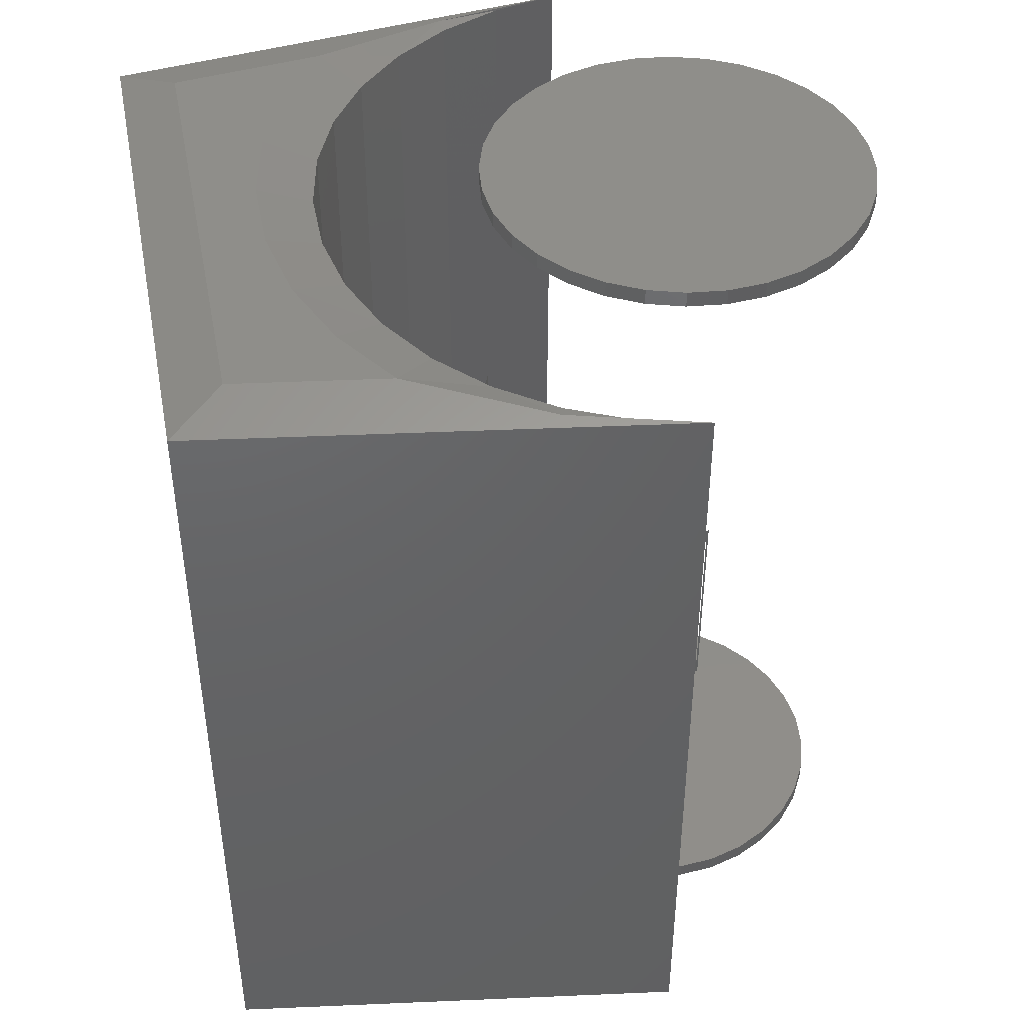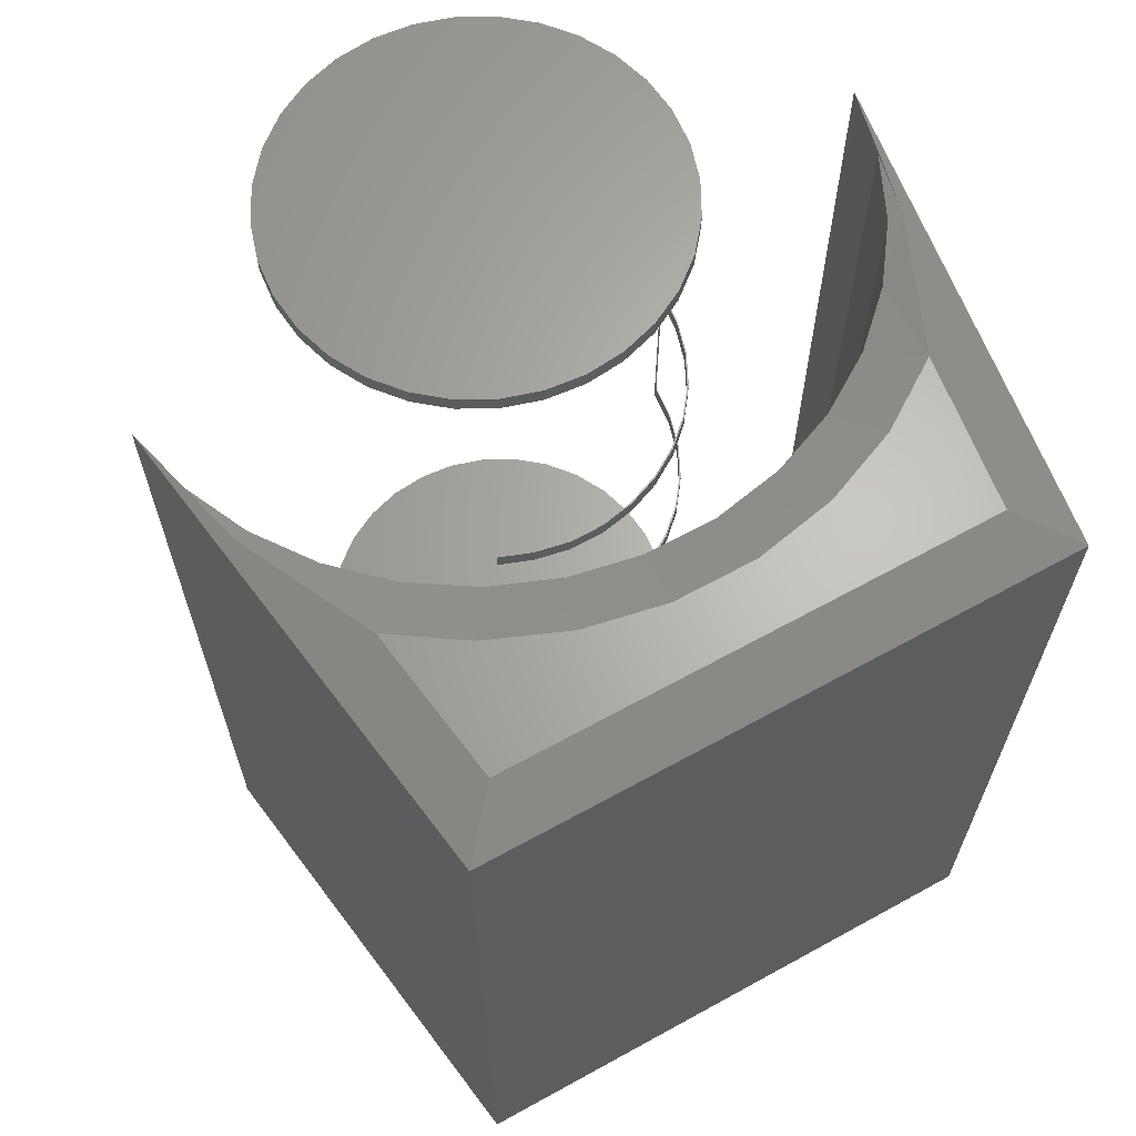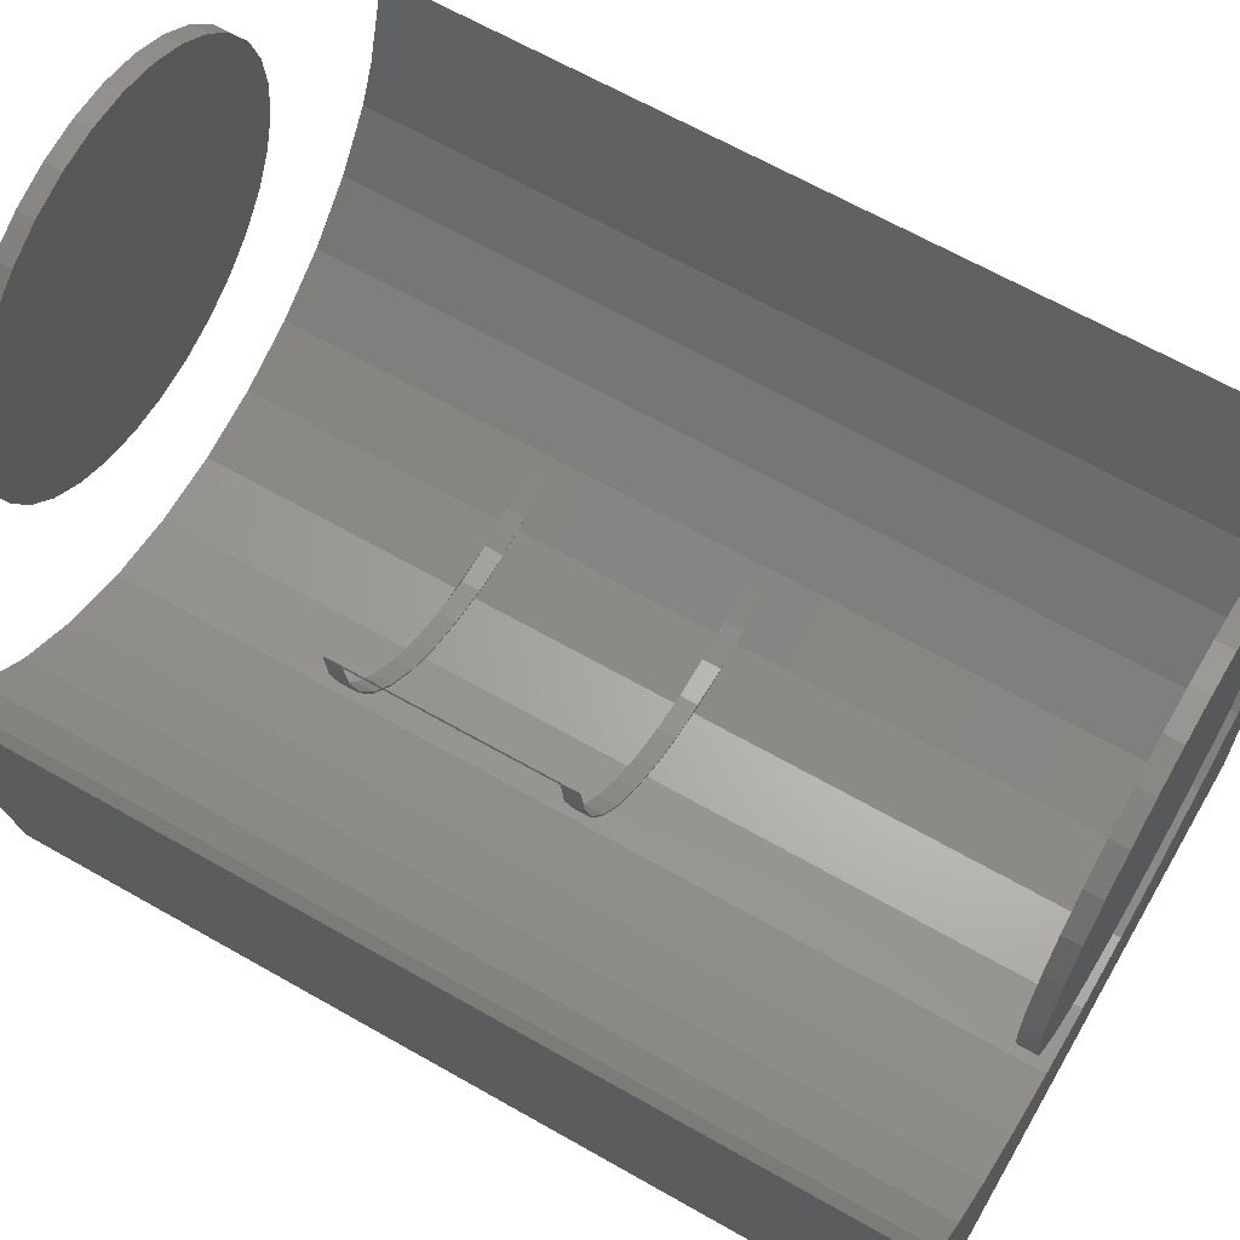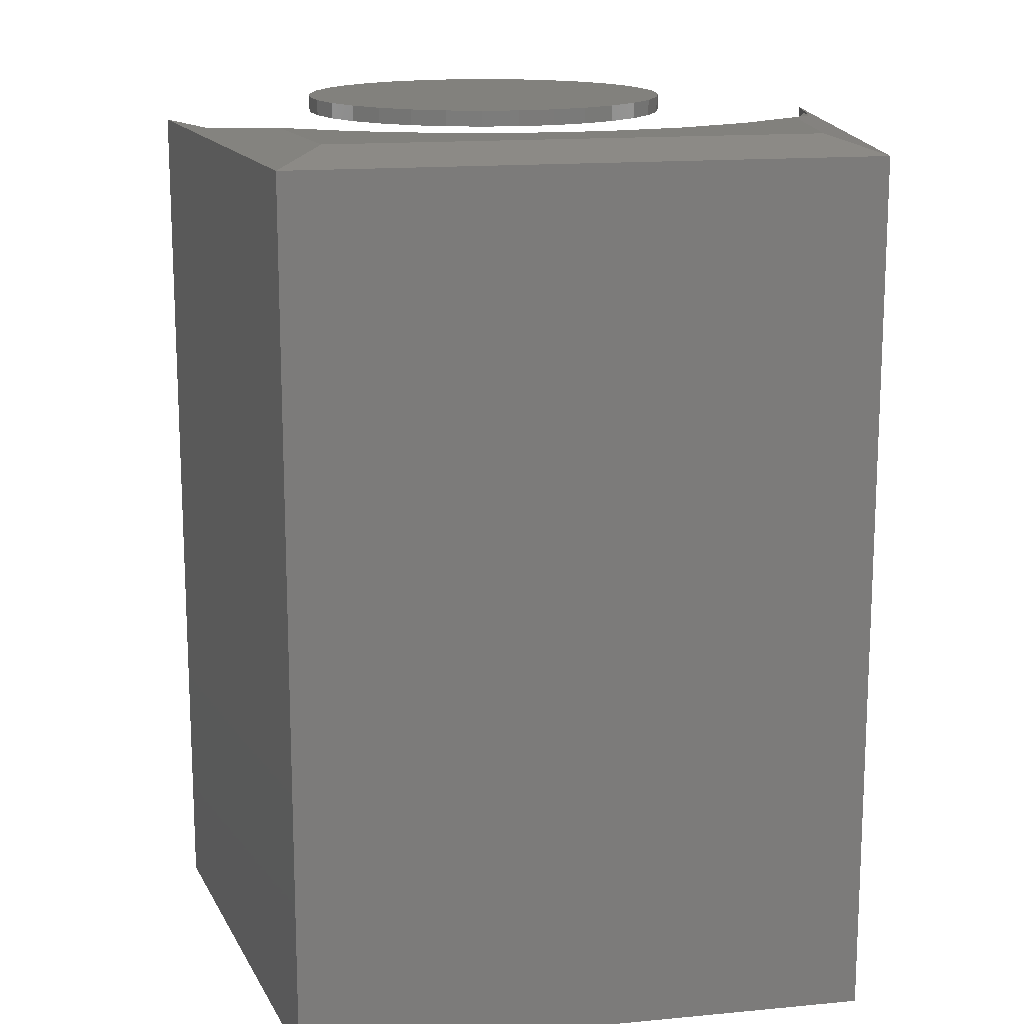
<metadata>
{"format":"stl","ext":"stl","renderer":"f3d","projection":"perspective","resolution":1024,"background":"white","views":[{"elev":44.1,"azim":79.1,"up":"+Z"},{"elev":65.2,"azim":-29.0,"up":"+Z"},{"elev":65.1,"azim":119.9,"up":"+Y"},{"elev":15.2,"azim":-11.5,"up":"+Z"}]}
</metadata>
<code>
# stl→obj: 262 verts, 508 faces
v 0.3437 -0.6764 0.75
v 0.3744 -0.4581 0.75
v 0.2782 -0.5223 0.75
v 0.1713 -0.5666 0.75
v 0.05784 -0.5891 0.75
v -0.3437 -0.6764 0.75
v -0.05784 -0.5891 0.75
v -0.1713 -0.5666 0.75
v -0.2782 -0.5223 0.75
v -0.3744 -0.4581 0.75
v 0.4116 -0.7545 -0.5156
v 0.5071 -0.0751 -0.5156
v 0.4116 -0.7545 0.7266
v 0.5071 -0.0751 0.7266
v -0.4116 -0.7545 -0.5156
v -0.4116 -0.7545 0.7266
v -0.5071 -0.0751 -0.5156
v -0.5071 -0.0751 0.7266
v 0.04866 -0.5115 -0.5156
v 0.1442 -0.4931 0.7266
v 0.1442 -0.4931 -0.5156
v 0.2346 -0.457 0.7266
v 0.2346 -0.457 -0.5156
v 0.3165 -0.4044 0.7266
v 0.3165 -0.4044 -0.5156
v 0.387 -0.3373 0.7266
v 0.387 -0.3373 -0.5156
v 0.4435 -0.2581 0.7266
v 0.4435 -0.2581 -0.5156
v 0.4841 -0.1696 0.7266
v 0.4841 -0.1696 -0.5156
v 0.04866 -0.5115 0.7266
v -0.04866 -0.5115 -0.5156
v -0.04866 -0.5115 0.7266
v -0.1442 -0.4931 -0.5156
v -0.1442 -0.4931 0.7266
v -0.2346 -0.457 -0.5156
v -0.2346 -0.457 0.7266
v -0.3165 -0.4044 -0.5156
v -0.3165 -0.4044 0.7266
v -0.387 -0.3373 -0.5156
v -0.387 -0.3373 0.7266
v -0.4435 -0.2581 -0.5156
v -0.4435 -0.2581 0.7266
v -0.4841 -0.1696 -0.5156
v -0.4841 -0.1696 0.7266
v -0.4622 -0.2625 0.7321
v 0.4622 -0.2625 0.7321
v 0.2816 0 0
v 0.2816 -0.002787 0
v 0.2825 -0.002796 0.02344
v 0.2825 -0.002796 0.2812
v 0.2825 -0.002791 0.3047
v 0.2816 0 0.3047
v 0.1709 -0.2231 0.2812
v 0.2085 -0.1887 0.3047
v 0.2085 -0.1887 0.2812
v 0.2393 -0.148 0.3047
v 0.2393 -0.148 0.2812
v 0.2622 -0.1025 0.3047
v 0.2622 -0.1025 0.2812
v 0.2764 -0.05351 0.3047
v 0.2764 -0.05351 0.2812
v 0.1709 -0.2231 0.3047
v 0.1277 -0.2501 0.2812
v 0.1277 -0.2501 0.3047
v 0.08024 -0.2688 0.2812
v 0.08024 -0.2688 0.3047
v 0.03021 -0.2786 0.2812
v 0.03021 -0.2786 0.3047
v -0.02076 -0.2792 0.2812
v -0.02076 -0.2792 0.3047
v -0.071 -0.2706 0.2812
v -0.071 -0.2706 0.3047
v -0.1188 -0.2529 0.2812
v -0.1188 -0.2529 0.3047
v 0.1709 -0.2231 0
v 0.2085 -0.1887 0.02344
v 0.2085 -0.1887 0
v 0.2393 -0.148 0.02344
v 0.2393 -0.148 0
v 0.2622 -0.1025 0.02344
v 0.2622 -0.1025 0
v 0.2764 -0.05351 0.02344
v 0.2764 -0.05351 0
v 0.1709 -0.2231 0.02344
v 0.1277 -0.2501 0
v 0.1277 -0.2501 0.02344
v 0.08024 -0.2688 0
v 0.08024 -0.2688 0.02344
v 0.03021 -0.2786 0
v 0.03021 -0.2786 0.02344
v -0.02076 -0.2792 0
v -0.02076 -0.2792 0.02344
v -0.071 -0.2706 0
v -0.071 -0.2706 0.02344
v -0.1188 -0.2529 0
v -0.1188 -0.2529 0.02344
v -0.2786 3.43e-17 0.7266
v -0.2786 3.43e-17 0.75
v -0.2732 0.05464 0.7266
v -0.2732 0.05464 0.75
v -0.2573 0.1072 0.7266
v -0.2573 0.1072 0.75
v -0.2314 0.1556 0.7266
v -0.2314 0.1556 0.75
v -0.1966 0.1981 0.7266
v -0.1966 0.1981 0.75
v -0.1541 0.2329 0.7266
v -0.1541 0.2329 0.75
v -0.1057 0.2588 0.7266
v -0.1057 0.2588 0.75
v -0.05316 0.2747 0.7266
v -0.05316 0.2747 0.75
v 0.00148 0.2801 0.7266
v 0.00148 0.2801 0.75
v 0.05612 0.2747 0.7266
v 0.05612 0.2747 0.75
v 0.1087 0.2588 0.7266
v 0.1087 0.2588 0.75
v 0.1571 0.2329 0.7266
v 0.1571 0.2329 0.75
v 0.1995 0.1981 0.7266
v 0.1995 0.1981 0.75
v 0.2344 0.1556 0.7266
v 0.2344 0.1556 0.75
v 0.2603 0.1072 0.7266
v 0.2603 0.1072 0.75
v 0.2762 0.05464 0.7266
v 0.2762 0.05464 0.75
v 0.2816 0 0.7266
v 0.2816 0 0.75
v -0.2786 3.43e-17 -0.5156
v -0.2786 3.43e-17 -0.4922
v -0.2732 0.05464 -0.5156
v -0.2732 0.05464 -0.4922
v -0.2573 0.1072 -0.5156
v -0.2573 0.1072 -0.4922
v -0.2314 0.1556 -0.5156
v -0.2314 0.1556 -0.4922
v -0.1966 0.1981 -0.5156
v -0.1966 0.1981 -0.4922
v -0.1541 0.2329 -0.5156
v -0.1541 0.2329 -0.4922
v -0.1057 0.2588 -0.5156
v -0.1057 0.2588 -0.4922
v -0.05316 0.2747 -0.5156
v -0.05316 0.2747 -0.4922
v 0.00148 0.2801 -0.5156
v 0.00148 0.2801 -0.4922
v 0.05612 0.2747 -0.5156
v 0.05612 0.2747 -0.4922
v 0.1087 0.2588 -0.5156
v 0.1087 0.2588 -0.4922
v 0.1571 0.2329 -0.5156
v 0.1571 0.2329 -0.4922
v 0.1995 0.1981 -0.5156
v 0.1995 0.1981 -0.4922
v 0.2344 0.1556 -0.5156
v 0.2344 0.1556 -0.4922
v 0.2603 0.1072 -0.5156
v 0.2603 0.1072 -0.4922
v 0.2762 0.05464 -0.5156
v 0.2762 0.05464 -0.4922
v 0.2816 0 -0.5156
v 0.2816 0 -0.4922
v 0.2778 -0.05384 0
v 0.2778 -0.05384 0.02344
v 0.2638 -0.1032 0
v 0.2638 -0.1032 0.02344
v 0.241 -0.1491 0
v 0.241 -0.1491 0.02344
v 0.2102 -0.1901 0
v 0.2102 -0.1901 0.02344
v 0.1724 -0.2247 0
v 0.1724 -0.2247 0.02344
v 0.1289 -0.2518 0
v 0.1289 -0.2518 0.02344
v 0.08113 -0.2705 0
v 0.08113 -0.2705 0.02344
v 0.03077 -0.2801 0
v 0.03077 -0.2801 0.02344
v -0.02049 -0.2803 0
v -0.02049 -0.2803 0.02344
v 0.2778 -0.05384 0.2812
v 0.2778 -0.05384 0.3047
v 0.2638 -0.1032 0.2812
v 0.2638 -0.1032 0.3047
v 0.241 -0.1491 0.2812
v 0.241 -0.1491 0.3047
v 0.2102 -0.1901 0.2812
v 0.2102 -0.1901 0.3047
v 0.1724 -0.2247 0.2812
v 0.1724 -0.2247 0.3047
v 0.1289 -0.2518 0.2812
v 0.1289 -0.2518 0.3047
v 0.08113 -0.2705 0.2812
v 0.08113 -0.2705 0.3047
v 0.03077 -0.2801 0.2812
v 0.03077 -0.2801 0.3047
v -0.02049 -0.2803 0.2812
v -0.02049 -0.2803 0.3047
v 0.2762 -0.05464 -0.5156
v 0.2762 -0.05464 -0.4922
v 0.2603 -0.1072 -0.5156
v 0.2603 -0.1072 -0.4922
v 0.2344 -0.1556 -0.5156
v 0.2344 -0.1556 -0.4922
v 0.1995 -0.1981 -0.5156
v 0.1995 -0.1981 -0.4922
v 0.1571 -0.2329 -0.5156
v 0.1571 -0.2329 -0.4922
v 0.1087 -0.2588 -0.5156
v 0.1087 -0.2588 -0.4922
v 0.05612 -0.2747 -0.5156
v 0.05612 -0.2747 -0.4922
v 0.00148 -0.2801 -0.5156
v 0.00148 -0.2801 -0.4922
v -0.05316 -0.2747 -0.5156
v -0.05316 -0.2747 -0.4922
v -0.1057 -0.2588 -0.5156
v -0.1057 -0.2588 -0.4922
v -0.1541 -0.2329 -0.5156
v -0.1541 -0.2329 -0.4922
v -0.1966 -0.1981 -0.5156
v -0.1966 -0.1981 -0.4922
v -0.2314 -0.1556 -0.5156
v -0.2314 -0.1556 -0.4922
v -0.2573 -0.1072 -0.5156
v -0.2573 -0.1072 -0.4922
v -0.2732 -0.05464 -0.5156
v -0.2732 -0.05464 -0.4922
v 0.2762 -0.05464 0.7266
v 0.2762 -0.05464 0.75
v 0.2603 -0.1072 0.7266
v 0.2603 -0.1072 0.75
v 0.2344 -0.1556 0.7266
v 0.2344 -0.1556 0.75
v 0.1995 -0.1981 0.7266
v 0.1995 -0.1981 0.75
v 0.1571 -0.2329 0.7266
v 0.1571 -0.2329 0.75
v 0.1087 -0.2588 0.7266
v 0.1087 -0.2588 0.75
v 0.05612 -0.2747 0.7266
v 0.05612 -0.2747 0.75
v 0.00148 -0.2801 0.7266
v 0.00148 -0.2801 0.75
v -0.05316 -0.2747 0.7266
v -0.05316 -0.2747 0.75
v -0.1057 -0.2588 0.7266
v -0.1057 -0.2588 0.75
v -0.1541 -0.2329 0.7266
v -0.1541 -0.2329 0.75
v -0.1966 -0.1981 0.7266
v -0.1966 -0.1981 0.75
v -0.2314 -0.1556 0.7266
v -0.2314 -0.1556 0.75
v -0.2573 -0.1072 0.7266
v -0.2573 -0.1072 0.75
v -0.2732 -0.05464 0.7266
v -0.2732 -0.05464 0.75
f 1 2 3
f 1 3 4
f 1 4 5
f 1 5 6
f 6 5 7
f 6 7 8
f 6 8 9
f 6 9 10
f 11 12 13
f 13 12 14
f 15 11 16
f 16 11 13
f 17 15 18
f 18 15 16
f 19 20 21
f 21 20 22
f 21 22 23
f 23 22 24
f 23 24 25
f 25 24 26
f 25 26 27
f 27 26 28
f 27 28 29
f 29 28 30
f 29 30 31
f 31 30 14
f 31 14 12
f 20 19 32
f 32 19 33
f 32 33 34
f 34 33 35
f 34 35 36
f 36 35 37
f 36 37 38
f 38 37 39
f 38 39 40
f 40 39 41
f 40 41 42
f 42 41 43
f 42 43 44
f 44 43 45
f 44 45 46
f 46 45 17
f 46 17 18
f 16 13 6
f 6 13 1
f 6 47 16
f 47 18 16
f 10 47 6
f 47 44 46
f 47 42 44
f 47 46 18
f 48 30 28
f 30 48 14
f 28 26 48
f 10 9 38
f 10 38 40
f 10 40 42
f 10 42 47
f 2 48 26
f 2 26 24
f 2 24 22
f 2 22 3
f 9 8 38
f 38 8 36
f 8 7 36
f 36 7 34
f 7 5 34
f 34 5 32
f 5 4 32
f 32 4 20
f 20 4 22
f 22 4 3
f 13 14 48
f 13 48 2
f 13 2 1
f 11 15 19
f 11 19 21
f 11 21 23
f 11 23 25
f 11 25 27
f 11 27 29
f 11 29 31
f 11 31 12
f 15 17 45
f 15 45 43
f 15 43 41
f 15 41 39
f 15 39 37
f 15 37 35
f 15 35 33
f 15 33 19
f 49 50 51
f 49 51 52
f 49 52 53
f 49 53 54
f 55 56 57
f 57 56 58
f 57 58 59
f 59 58 60
f 59 60 61
f 61 60 62
f 61 62 63
f 63 62 53
f 63 53 52
f 56 55 64
f 64 55 65
f 64 65 66
f 66 65 67
f 66 67 68
f 68 67 69
f 68 69 70
f 70 69 71
f 70 71 72
f 72 71 73
f 72 73 74
f 74 73 75
f 74 75 76
f 77 78 79
f 79 78 80
f 79 80 81
f 81 80 82
f 81 82 83
f 83 82 84
f 83 84 85
f 85 84 51
f 85 51 50
f 78 77 86
f 86 77 87
f 86 87 88
f 88 87 89
f 88 89 90
f 90 89 91
f 90 91 92
f 92 91 93
f 92 93 94
f 94 93 95
f 94 95 96
f 96 95 97
f 96 97 98
f 99 100 101
f 101 100 102
f 101 102 103
f 103 102 104
f 103 104 105
f 105 104 106
f 105 106 107
f 107 106 108
f 107 108 109
f 109 108 110
f 109 110 111
f 111 110 112
f 111 112 113
f 113 112 114
f 113 114 115
f 115 114 116
f 115 116 117
f 117 116 118
f 117 118 119
f 119 118 120
f 119 120 121
f 121 120 122
f 121 122 123
f 123 122 124
f 123 124 125
f 125 124 126
f 125 126 127
f 127 126 128
f 127 128 129
f 129 128 130
f 129 130 131
f 131 130 132
f 133 134 135
f 135 134 136
f 135 136 137
f 137 136 138
f 137 138 139
f 139 138 140
f 139 140 141
f 141 140 142
f 141 142 143
f 143 142 144
f 143 144 145
f 145 144 146
f 145 146 147
f 147 146 148
f 147 148 149
f 149 148 150
f 149 150 151
f 151 150 152
f 151 152 153
f 153 152 154
f 153 154 155
f 155 154 156
f 155 156 157
f 157 156 158
f 157 158 159
f 159 158 160
f 159 160 161
f 161 160 162
f 161 162 163
f 163 162 164
f 163 164 165
f 165 164 166
f 50 51 167
f 167 51 168
f 167 168 169
f 169 168 170
f 169 170 171
f 171 170 172
f 171 172 173
f 173 172 174
f 173 174 175
f 175 174 176
f 175 176 177
f 177 176 178
f 177 178 179
f 179 178 180
f 179 180 181
f 181 180 182
f 181 182 183
f 183 182 184
f 183 184 95
f 95 184 96
f 95 96 97
f 97 96 98
f 52 53 185
f 185 53 186
f 185 186 187
f 187 186 188
f 187 188 189
f 189 188 190
f 189 190 191
f 191 190 192
f 191 192 193
f 193 192 194
f 193 194 195
f 195 194 196
f 195 196 197
f 197 196 198
f 197 198 199
f 199 198 200
f 199 200 201
f 201 200 202
f 201 202 73
f 73 202 74
f 73 74 75
f 75 74 76
f 165 166 203
f 203 166 204
f 203 204 205
f 205 204 206
f 205 206 207
f 207 206 208
f 207 208 209
f 209 208 210
f 209 210 211
f 211 210 212
f 211 212 213
f 213 212 214
f 213 214 215
f 215 214 216
f 215 216 217
f 217 216 218
f 217 218 219
f 219 218 220
f 219 220 221
f 221 220 222
f 221 222 223
f 223 222 224
f 223 224 225
f 225 224 226
f 225 226 227
f 227 226 228
f 227 228 229
f 229 228 230
f 229 230 231
f 231 230 232
f 231 232 133
f 133 232 134
f 131 132 233
f 233 132 234
f 233 234 235
f 235 234 236
f 235 236 237
f 237 236 238
f 237 238 239
f 239 238 240
f 239 240 241
f 241 240 242
f 241 242 243
f 243 242 244
f 243 244 245
f 245 244 246
f 245 246 247
f 247 246 248
f 247 248 249
f 249 248 250
f 249 250 251
f 251 250 252
f 251 252 253
f 253 252 254
f 253 254 255
f 255 254 256
f 255 256 257
f 257 256 258
f 257 258 259
f 259 258 260
f 259 260 261
f 261 260 262
f 261 262 99
f 99 262 100
f 53 62 186
f 186 62 60
f 186 60 188
f 188 60 58
f 188 58 190
f 190 58 56
f 190 56 192
f 192 56 64
f 192 64 194
f 194 64 66
f 194 66 196
f 196 66 68
f 196 68 198
f 198 68 70
f 198 70 72
f 198 72 200
f 200 72 202
f 202 72 74
f 167 85 50
f 83 85 167
f 169 83 167
f 81 83 169
f 171 81 169
f 79 81 171
f 173 79 171
f 77 79 173
f 175 77 173
f 87 77 175
f 177 87 175
f 89 87 177
f 179 89 177
f 91 89 179
f 93 91 179
f 181 93 179
f 183 93 181
f 95 93 183
f 49 54 53
f 49 53 52
f 49 52 51
f 49 51 50
f 115 117 113
f 247 249 245
f 245 249 251
f 245 251 243
f 243 251 253
f 243 253 241
f 241 253 255
f 241 255 239
f 239 255 257
f 239 257 237
f 237 257 259
f 237 259 235
f 235 259 261
f 235 261 233
f 233 261 99
f 233 99 131
f 131 99 101
f 131 101 129
f 129 101 103
f 129 103 127
f 127 103 105
f 127 105 125
f 125 105 107
f 125 107 123
f 123 107 109
f 123 109 121
f 121 109 111
f 121 111 119
f 119 111 113
f 119 113 117
f 185 63 52
f 63 185 187
f 187 61 63
f 61 187 189
f 189 59 61
f 59 189 191
f 191 57 59
f 57 191 193
f 193 55 57
f 55 193 195
f 195 65 55
f 65 195 197
f 67 65 197
f 69 67 197
f 73 71 201
f 197 199 69
f 69 199 201
f 69 201 71
f 51 84 168
f 170 168 84
f 84 82 170
f 172 170 82
f 82 80 172
f 174 172 80
f 80 78 174
f 176 174 78
f 78 86 176
f 178 176 86
f 86 88 178
f 180 178 88
f 180 88 90
f 180 90 92
f 184 94 96
f 94 184 92
f 92 184 182
f 92 182 180
f 148 152 150
f 152 148 154
f 154 148 146
f 154 146 156
f 156 146 144
f 156 144 158
f 158 144 142
f 158 142 160
f 160 142 140
f 160 140 162
f 162 140 138
f 162 138 164
f 164 138 136
f 164 136 166
f 166 136 134
f 166 134 204
f 204 134 232
f 204 232 206
f 206 232 230
f 206 230 208
f 208 230 228
f 208 228 210
f 210 228 226
f 210 226 212
f 212 226 224
f 212 224 214
f 214 224 222
f 214 222 216
f 216 222 220
f 216 220 218
f 114 118 116
f 118 114 120
f 120 114 112
f 120 112 122
f 122 112 110
f 122 110 124
f 124 110 108
f 124 108 126
f 126 108 106
f 126 106 128
f 128 106 104
f 128 104 130
f 130 104 102
f 130 102 132
f 132 102 100
f 132 100 234
f 234 100 262
f 234 262 236
f 236 262 260
f 236 260 238
f 238 260 258
f 238 258 240
f 240 258 256
f 240 256 242
f 242 256 254
f 242 254 244
f 244 254 252
f 244 252 246
f 246 252 250
f 246 250 248
f 149 151 147
f 217 219 215
f 215 219 221
f 215 221 213
f 213 221 223
f 213 223 211
f 211 223 225
f 211 225 209
f 209 225 227
f 209 227 207
f 207 227 229
f 207 229 205
f 205 229 231
f 205 231 203
f 203 231 133
f 203 133 165
f 165 133 135
f 165 135 163
f 163 135 137
f 163 137 161
f 161 137 139
f 161 139 159
f 159 139 141
f 159 141 157
f 157 141 143
f 157 143 155
f 155 143 145
f 155 145 153
f 153 145 147
f 153 147 151

</code>
